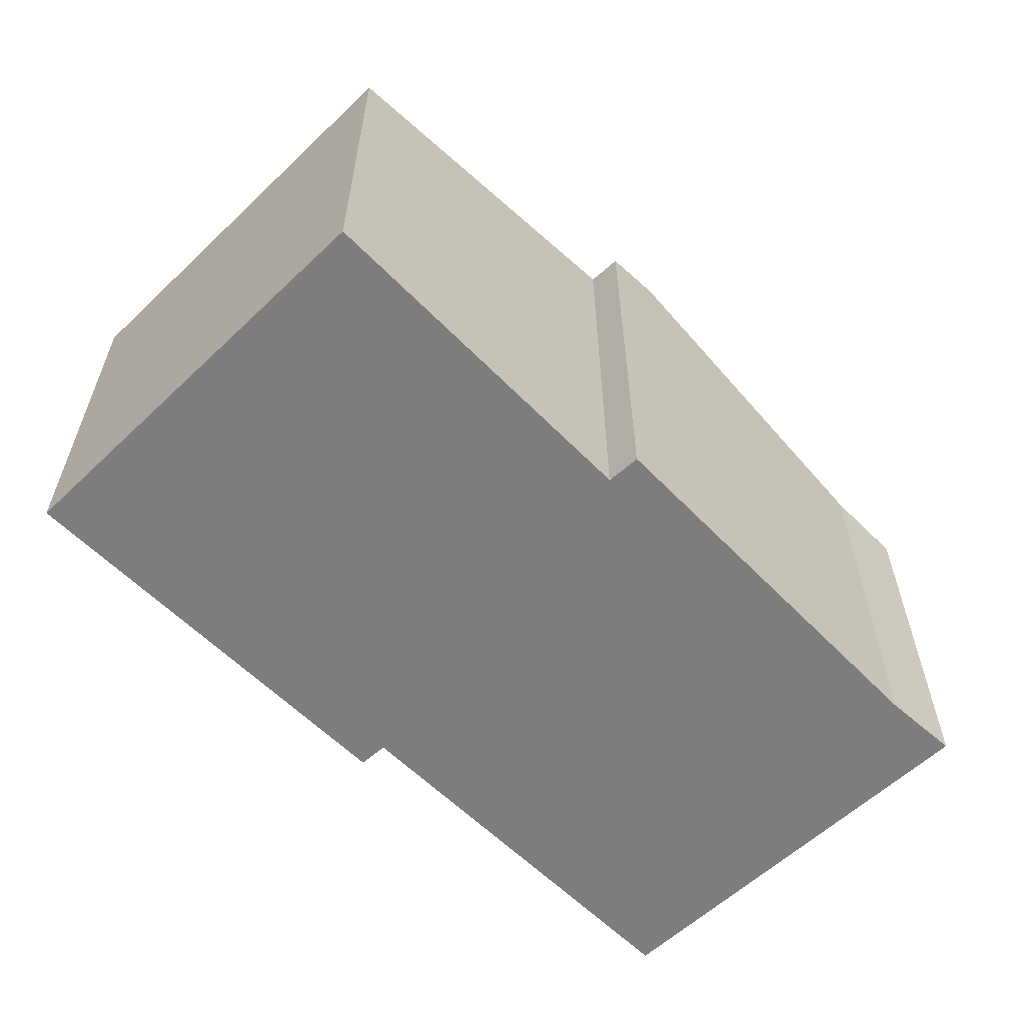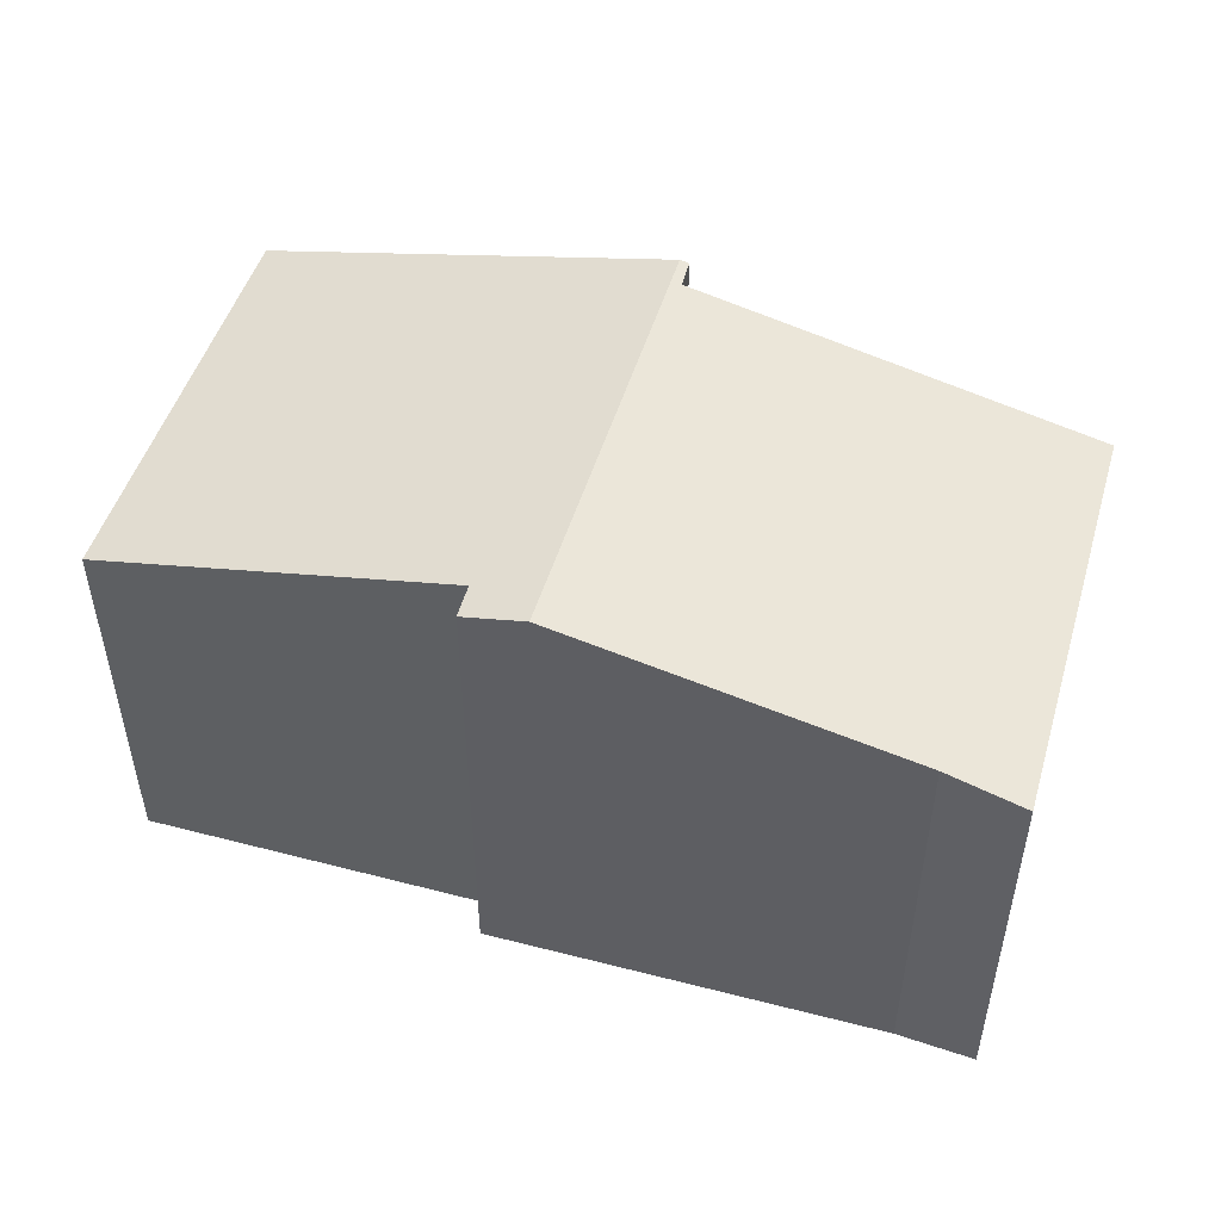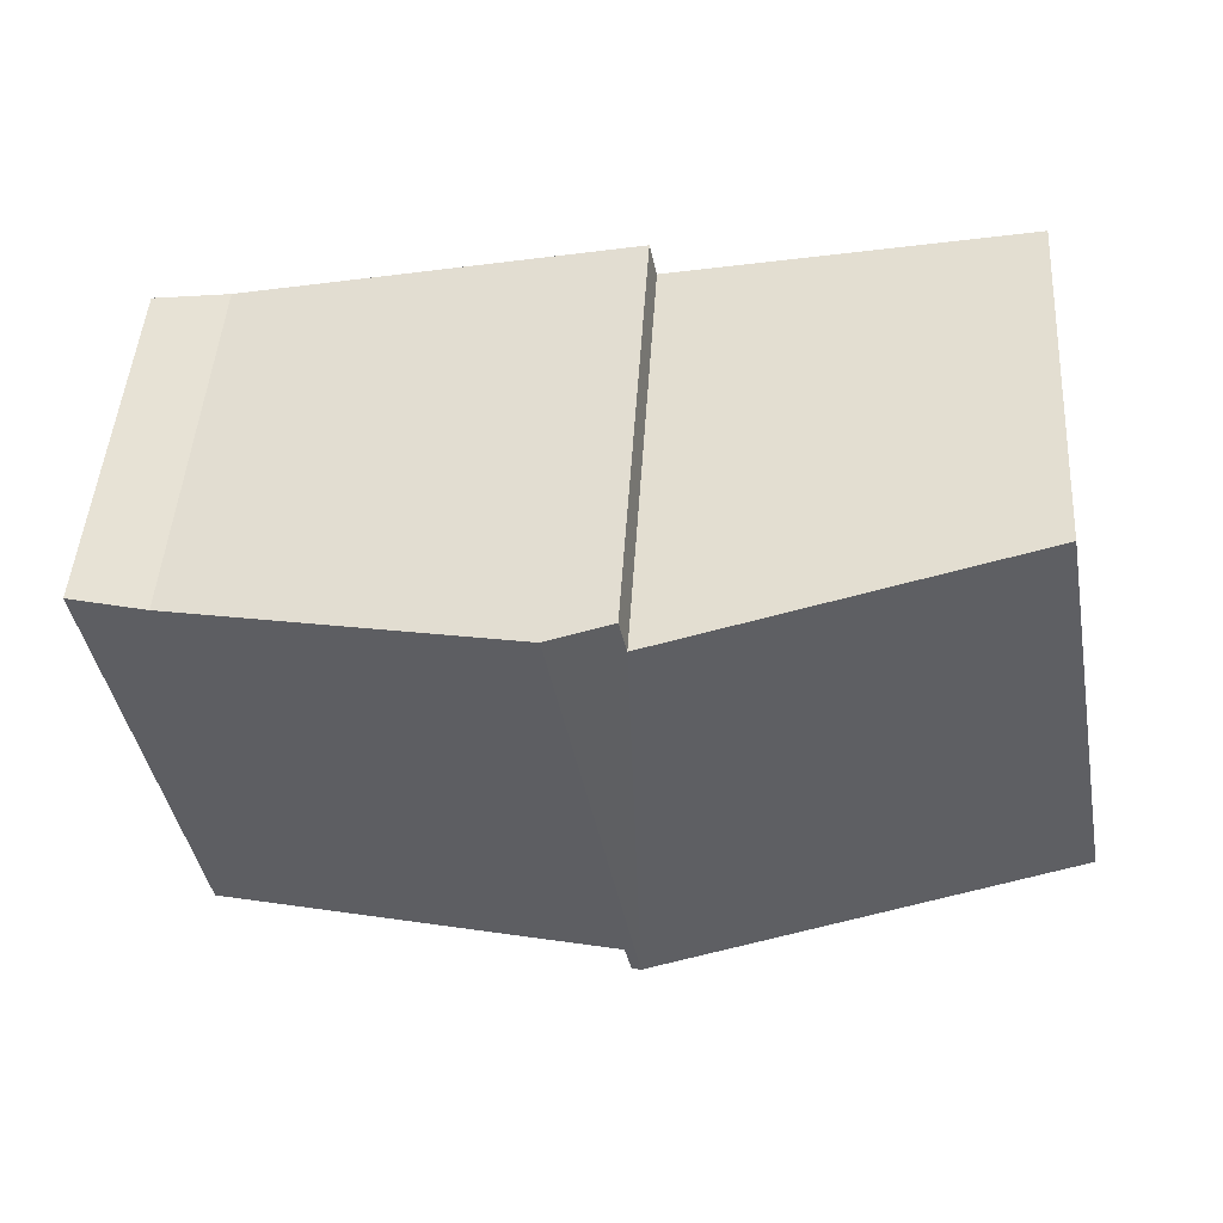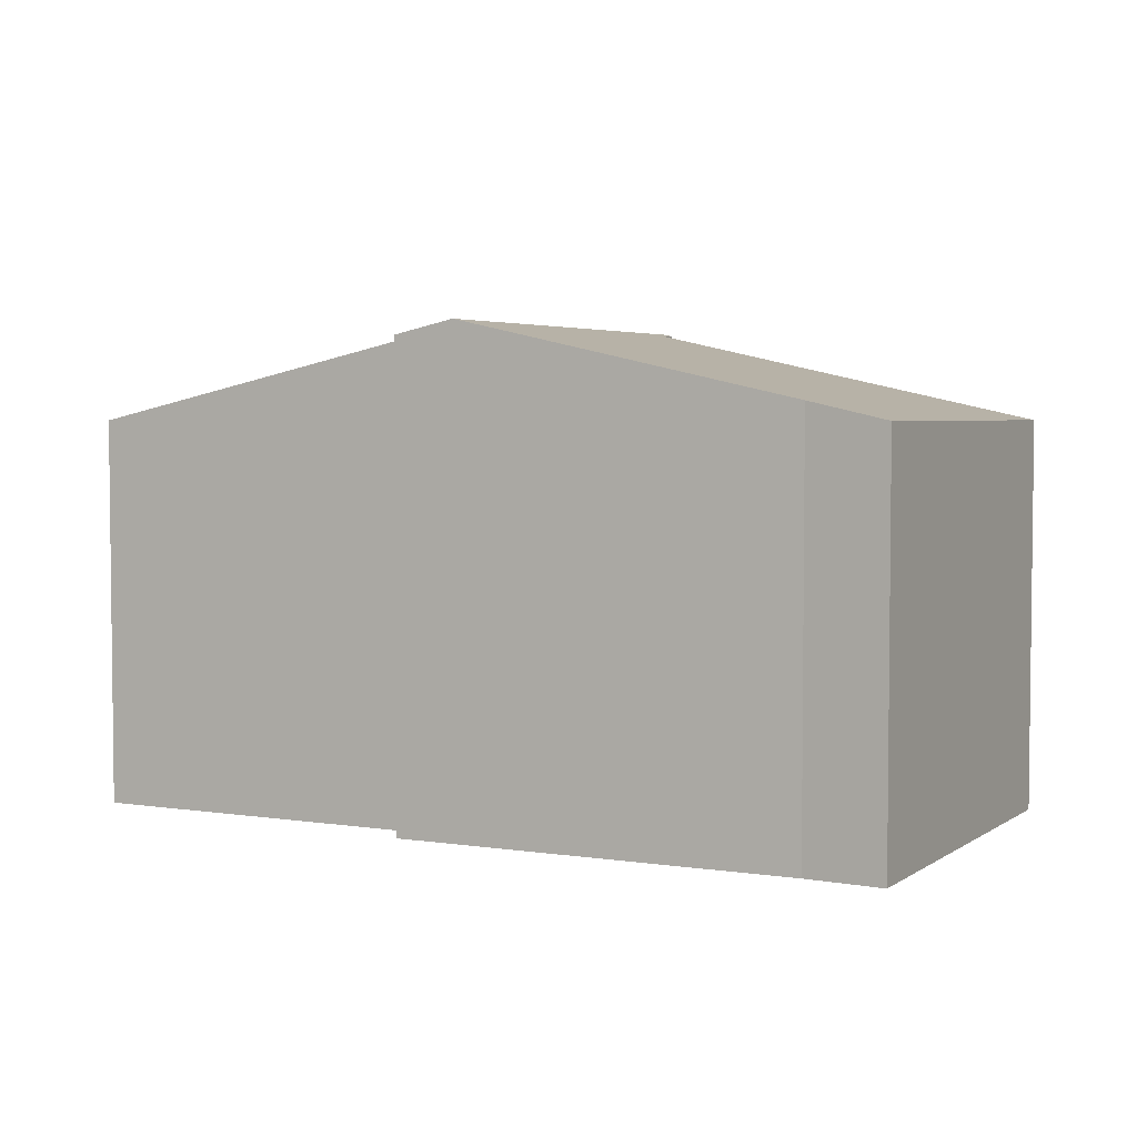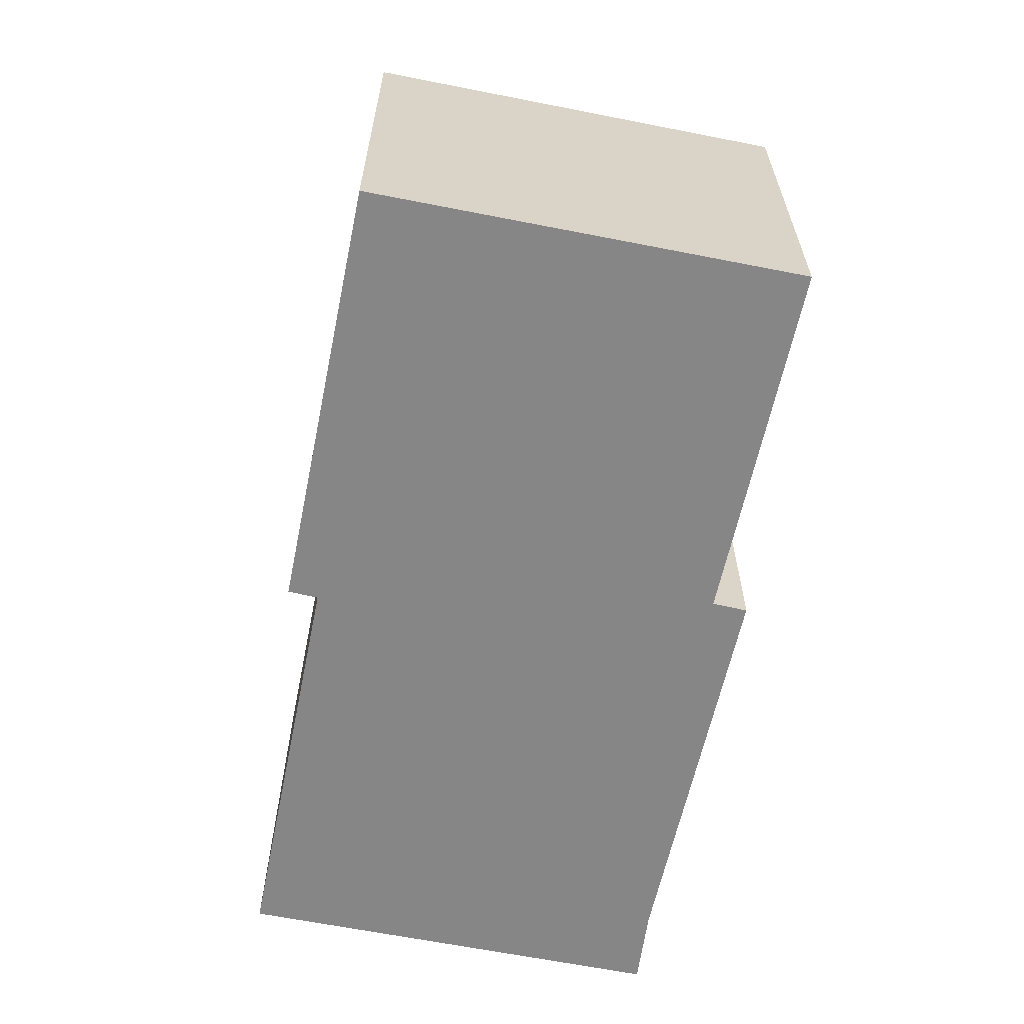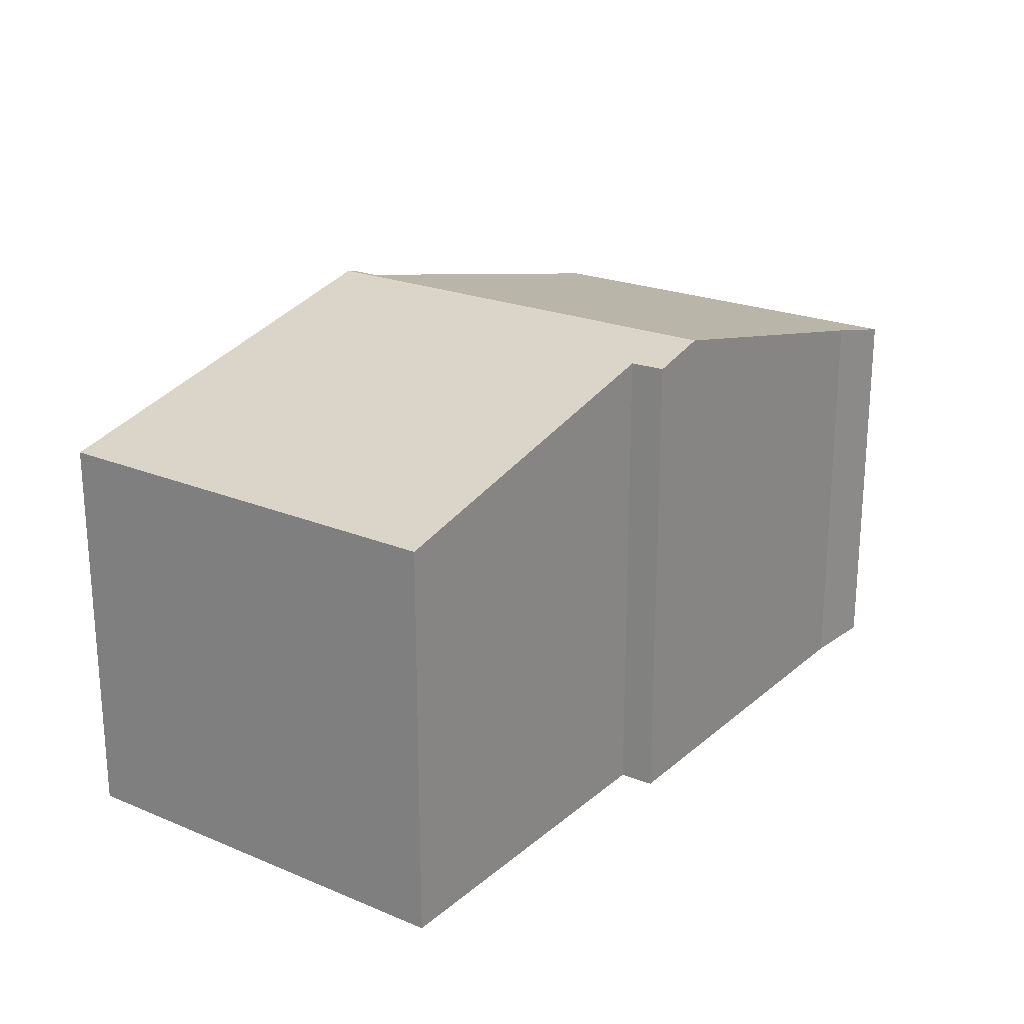
<metadata>
{"format":"obj","ext":"obj","renderer":"f3d","projection":"perspective","resolution":1024,"background":"white","views":[{"elev":-59.1,"azim":-35.3,"up":"+Y"},{"elev":49.5,"azim":27.1,"up":"+Y"},{"elev":47.5,"azim":-176.4,"up":"+Z"},{"elev":3.9,"azim":38.1,"up":"+Y"},{"elev":-62.1,"azim":-91.0,"up":"+Y"},{"elev":22.2,"azim":-43.8,"up":"+Y"}]}
</metadata>
<code>
v  6.36 7.457 -1.19
v  6.599 7.422 -0.767
v  6.498 7.426 -1.216
v  7.658 7.457 5.71
v  12.83 6.297 4.679
v  14.03 6.03 4.535
v  12.82 6.03 -1.923
v  1.171 6.025 6.434
v  0 6.033 3.694e-16
v  6.6 7.241 5.375
v  6.714 7.245 5.898
v  6.498 7.446e-17 -1.216
v  0 0 0
v  6.36 7.287e-17 -1.19
v  6.599 4.697e-17 -0.767
v  12.82 1.177e-16 -1.923
v  1.171 -3.94e-16 6.434
v  6.714 -3.611e-16 5.898
v  6.6 -3.291e-16 5.375
v  12.83 -2.865e-16 4.679
v  7.658 -3.496e-16 5.71
v  14.03 -2.777e-16 4.535
g defaultobject
f 1 2 3
f 2 1 4
f 2 4 5
f 2 6 7
f 6 2 5
f 8 1 9
f 1 8 10
f 1 10 4
f 4 10 11
f 3 9 1
f 9 3 12
f 9 12 13
f 13 12 14
f 7 15 2
f 15 7 16
f 13 8 9
f 8 13 17
f 10 18 11
f 18 10 19
f 8 19 10
f 19 8 17
f 11 5 4
f 5 11 18
f 5 18 20
f 20 18 21
f 20 6 5
f 6 20 22
f 22 7 6
f 7 22 16
f 2 12 3
f 12 2 15
f 20 16 22
f 16 20 15
f 15 20 21
f 15 21 18
f 15 18 12
f 12 18 14
f 14 18 19
f 14 19 13
f 13 19 17

</code>
